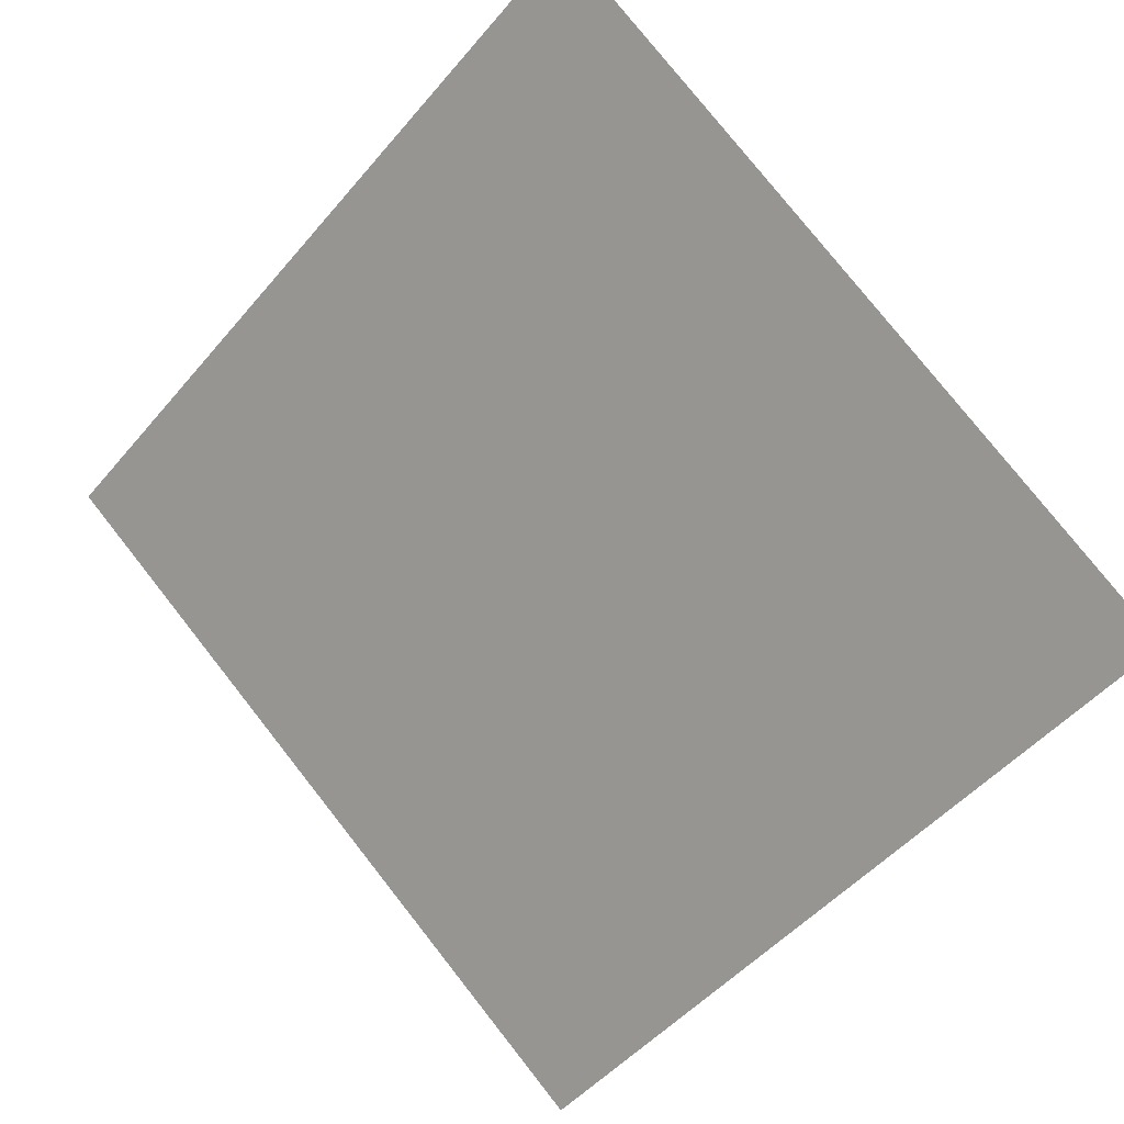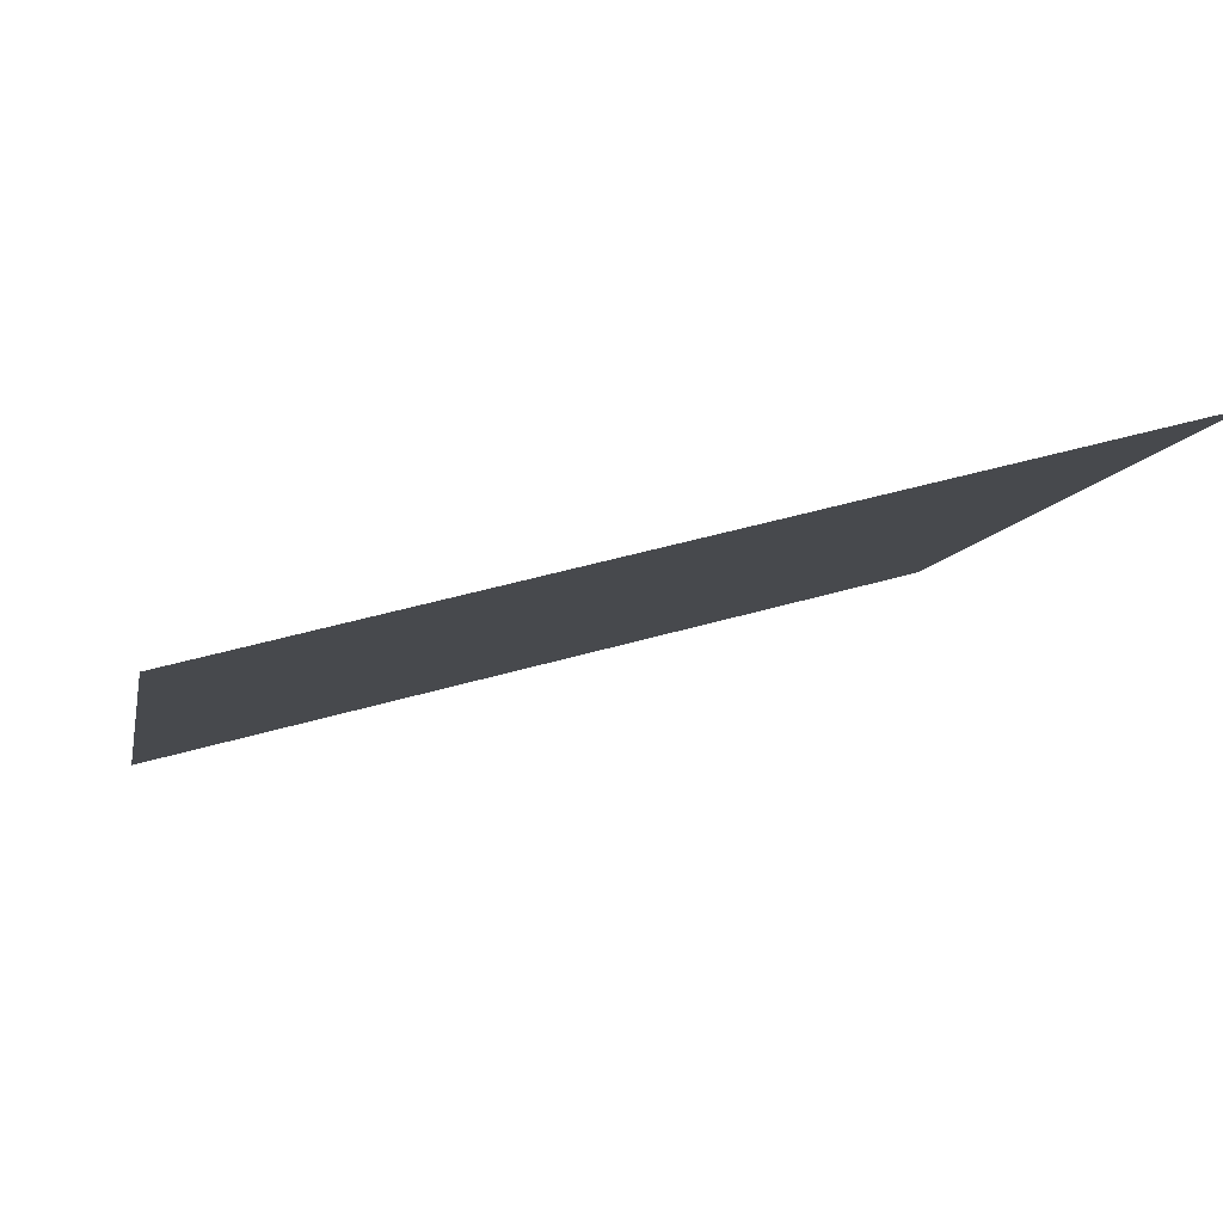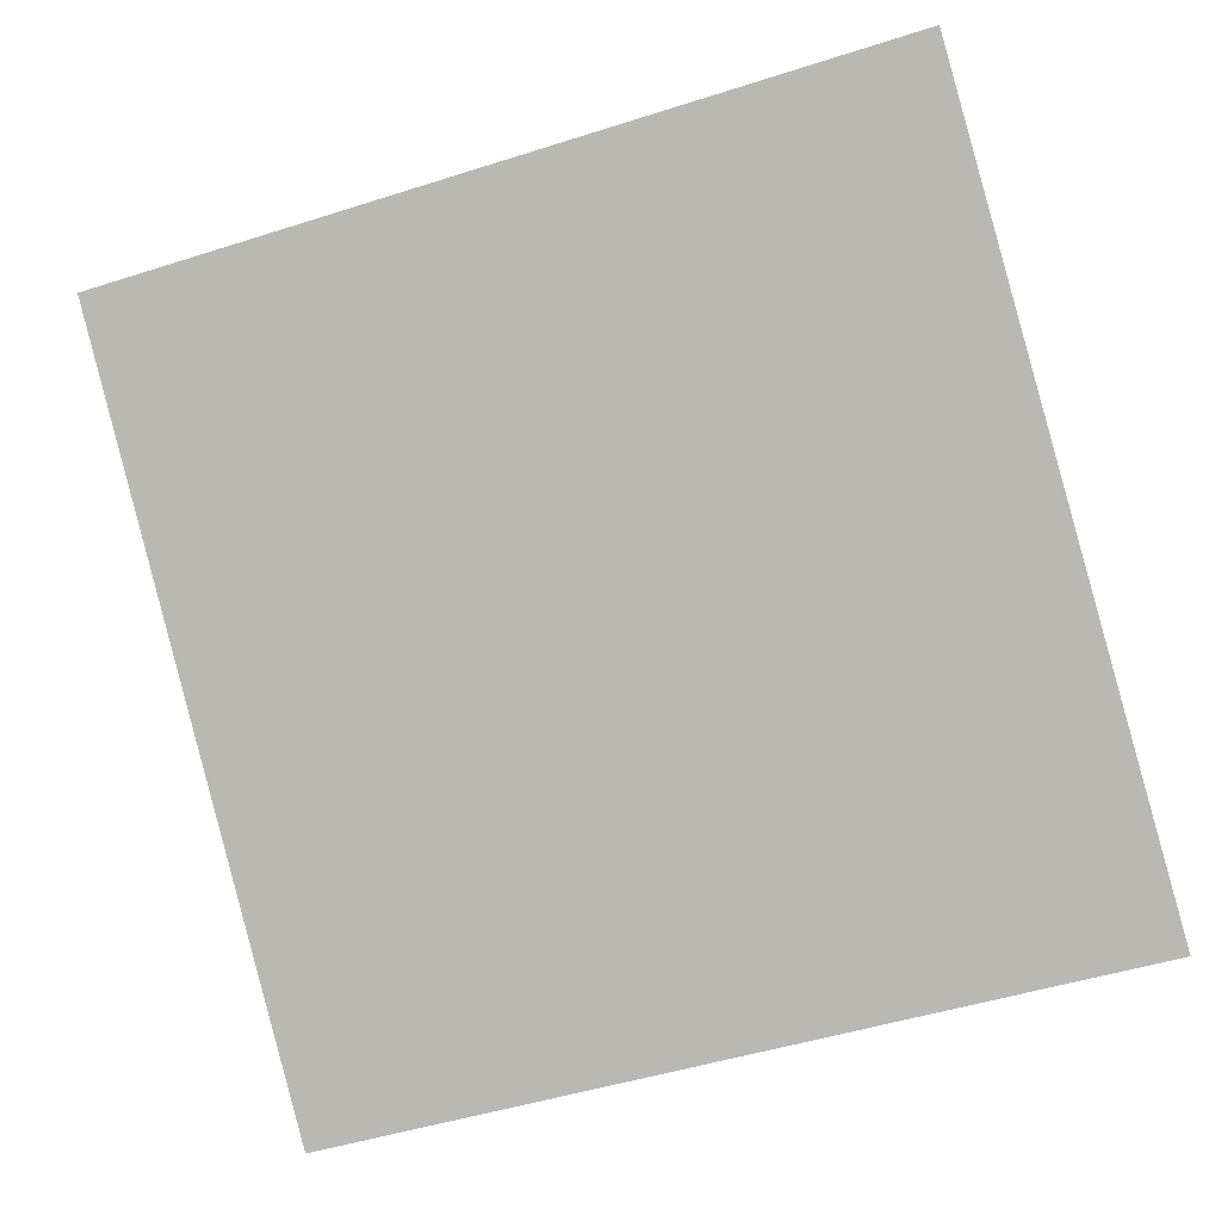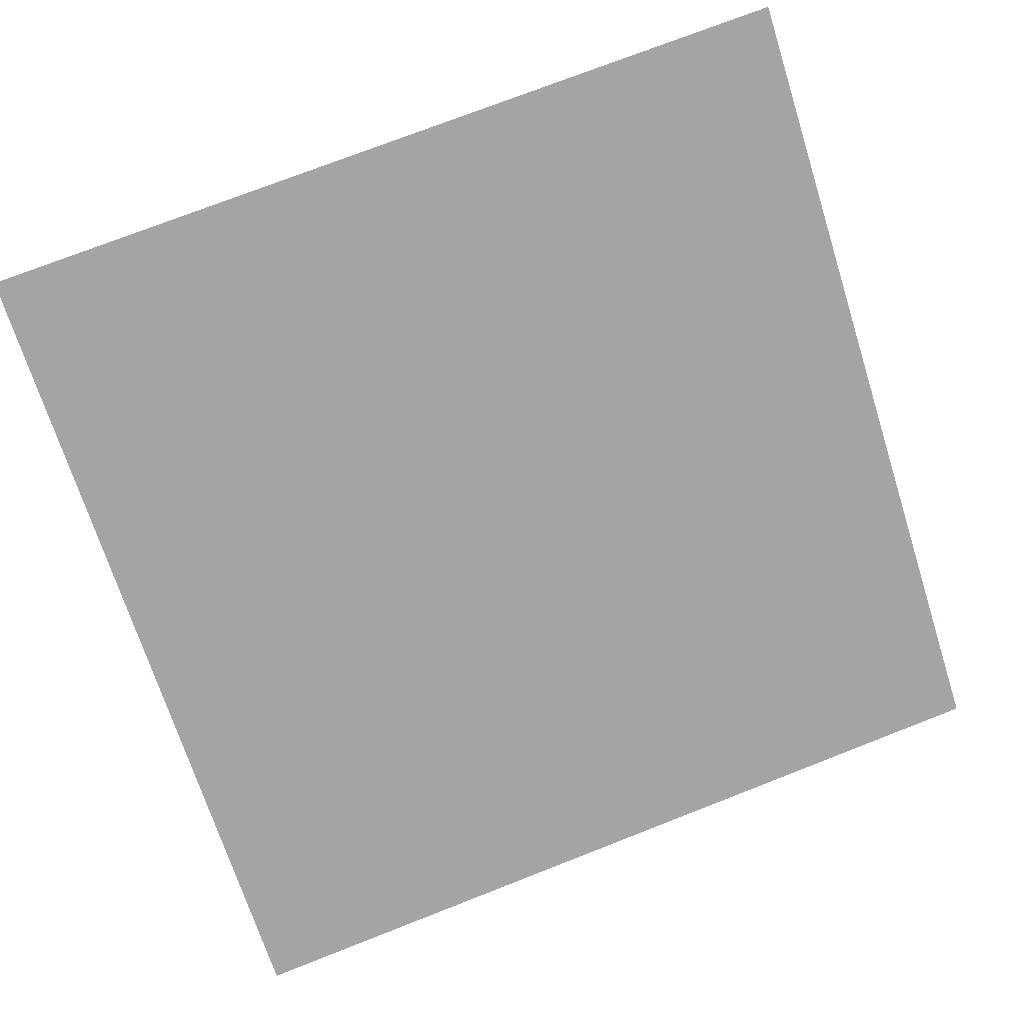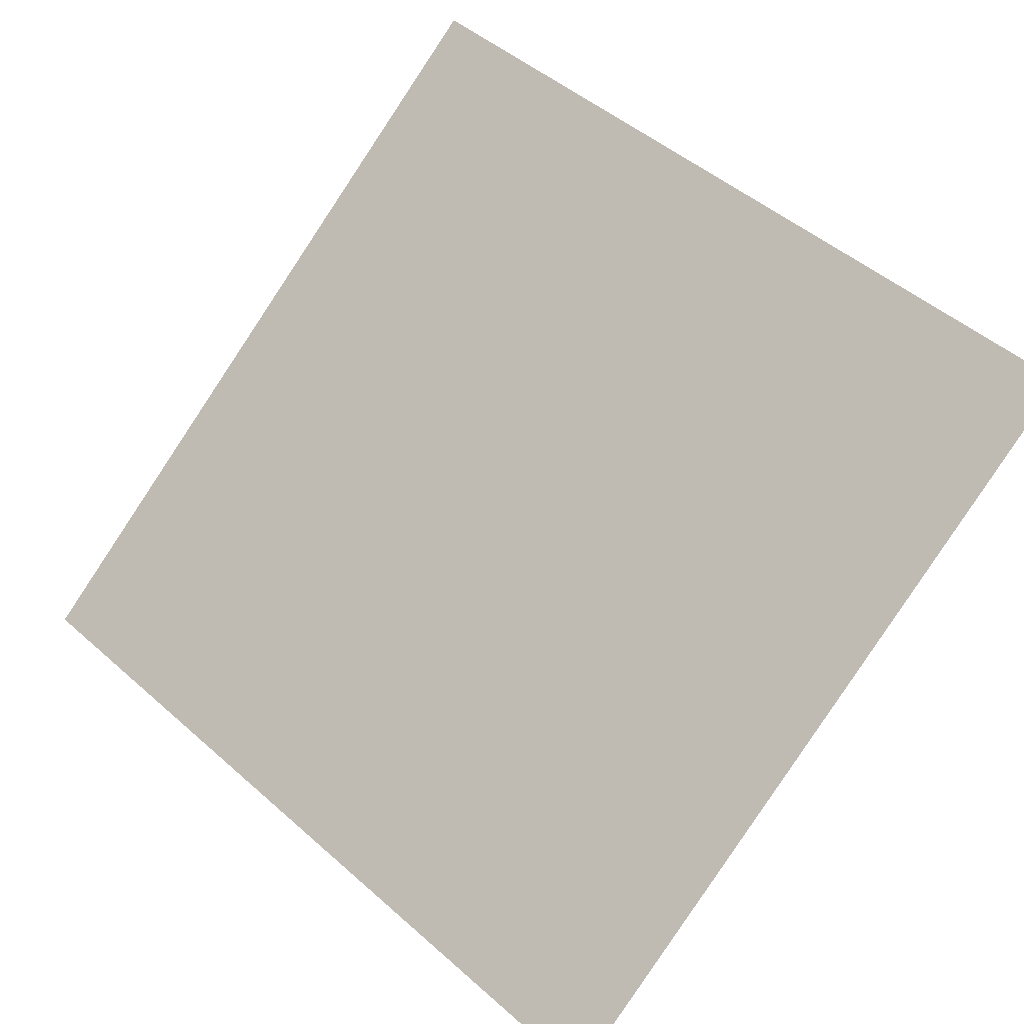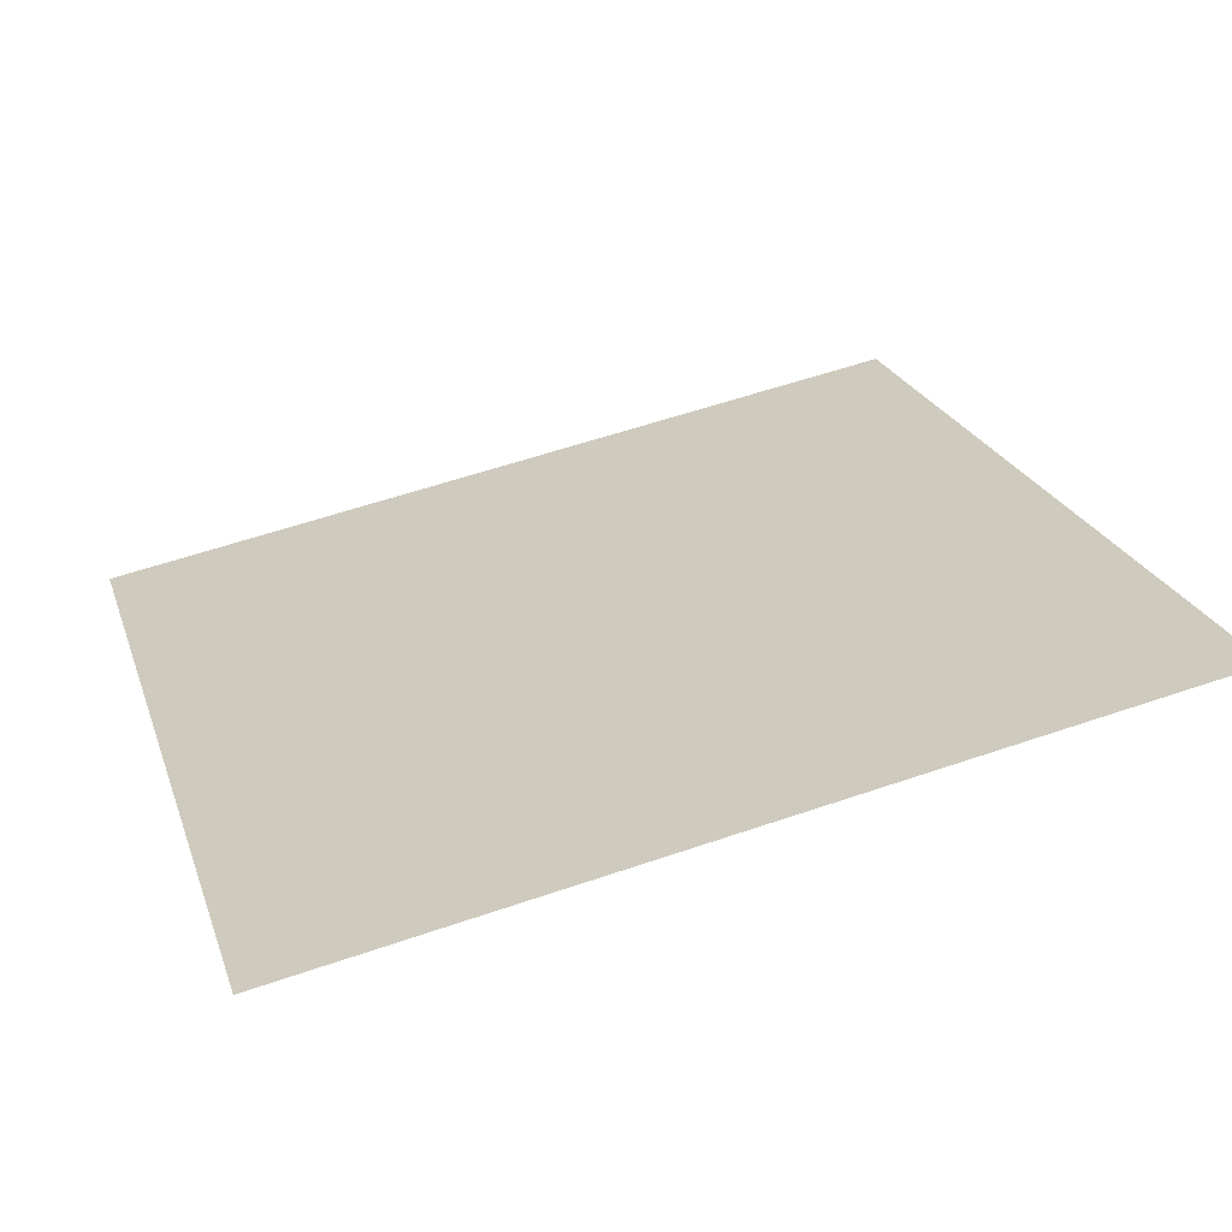
<metadata>
{"format":"obj","ext":"obj","renderer":"f3d","projection":"perspective","resolution":1024,"background":"white","views":[{"elev":-51.6,"azim":52.0,"up":"+Y"},{"elev":46.8,"azim":160.7,"up":"+Z"},{"elev":-52.5,"azim":20.1,"up":"+Y"},{"elev":71.4,"azim":159.3,"up":"+Y"},{"elev":50.3,"azim":-135.0,"up":"+Y"},{"elev":61.4,"azim":-19.1,"up":"+Y"}]}
</metadata>
<code>
v -0.1604 0.6876 0.3719
v -0.1669 0.6877 0.372
v -0.1668 0.6916 0.3772
v -0.1603 0.6915 0.3772
f 4 3 2 1

</code>
